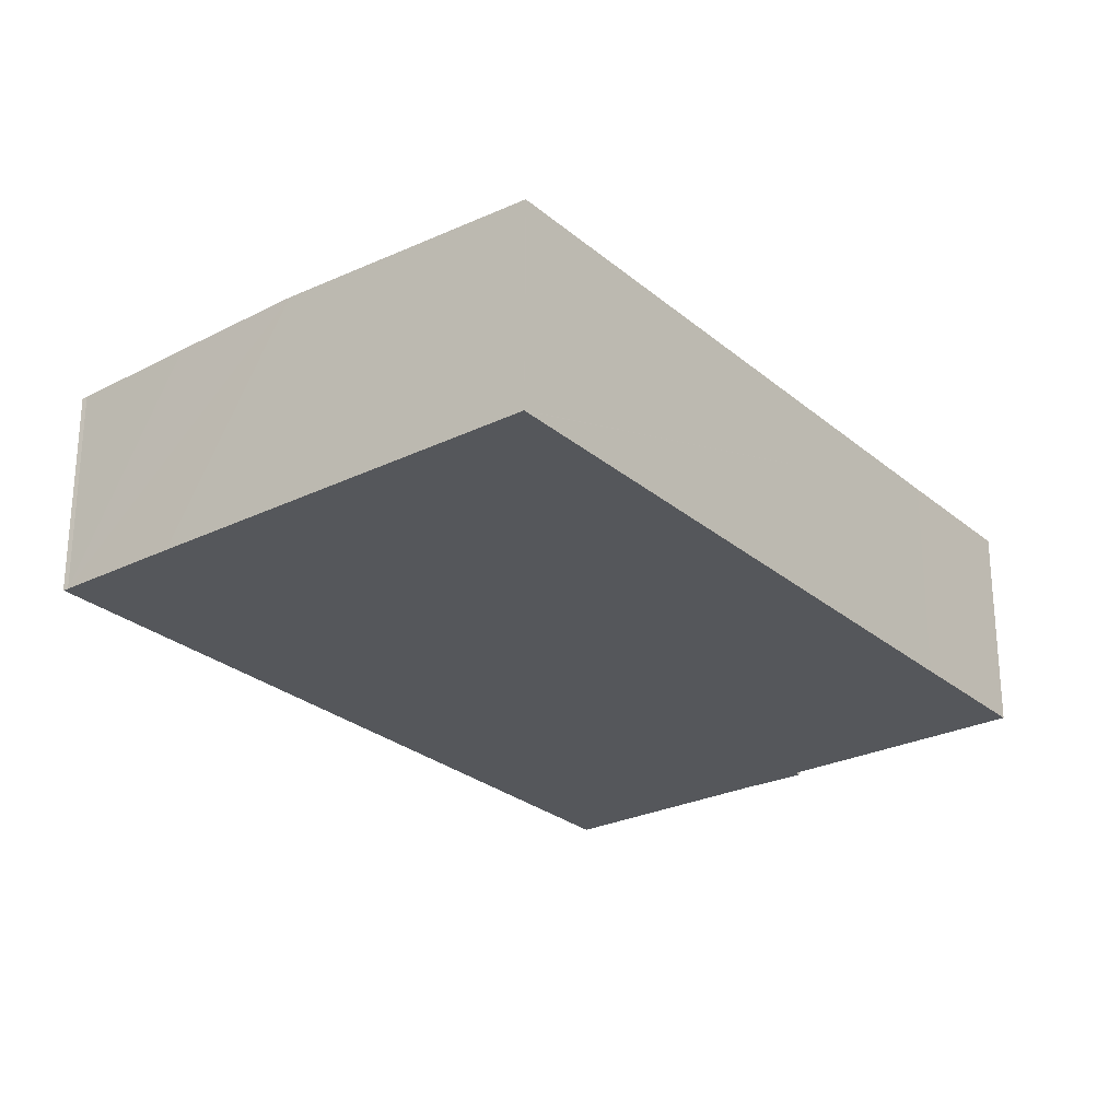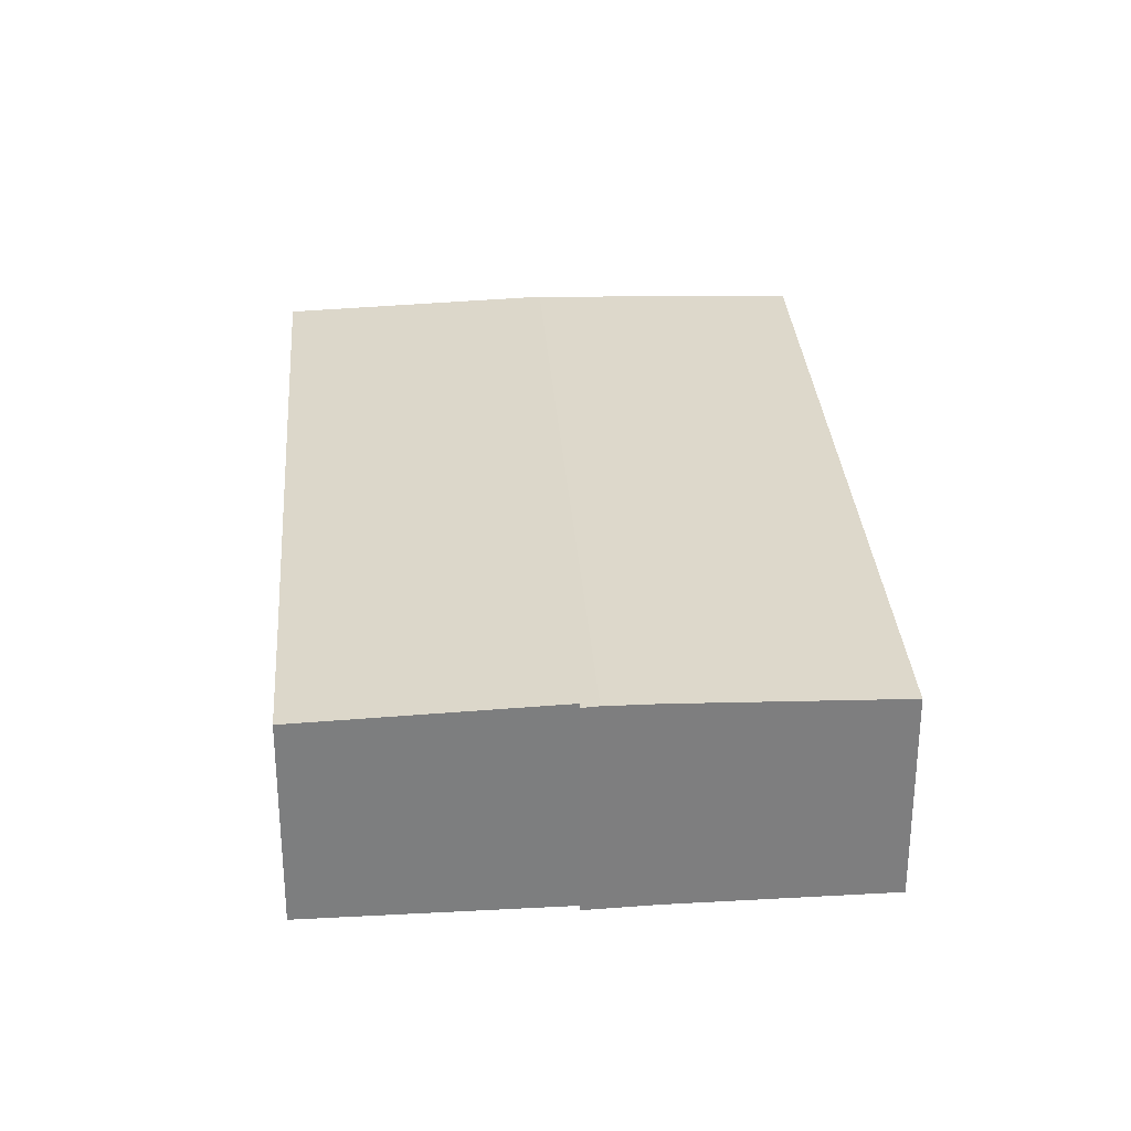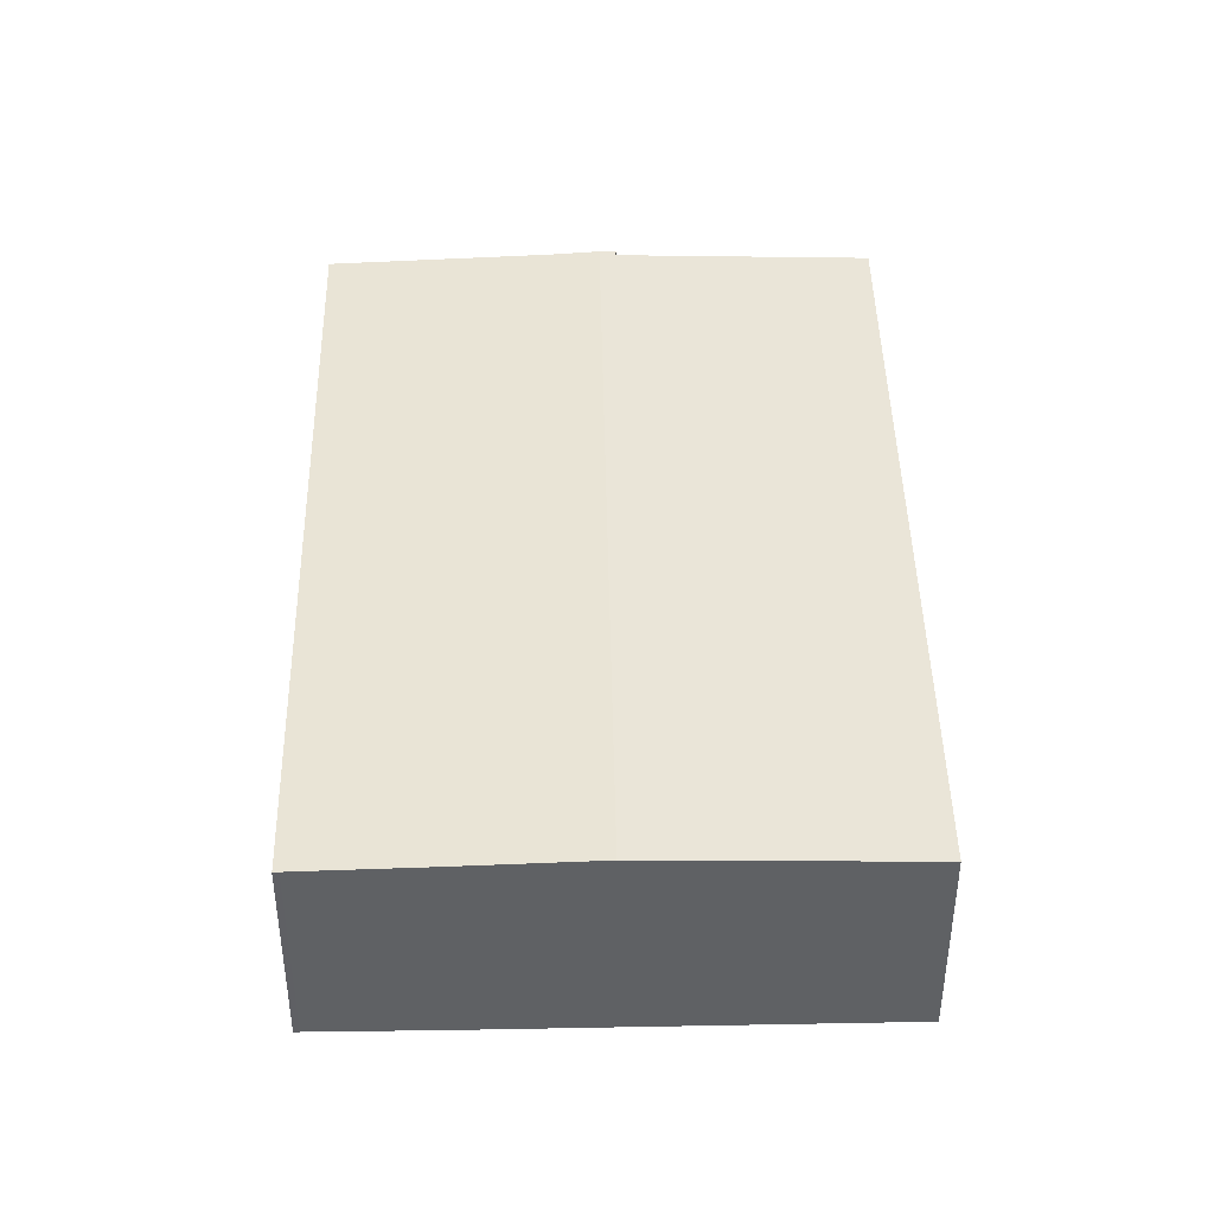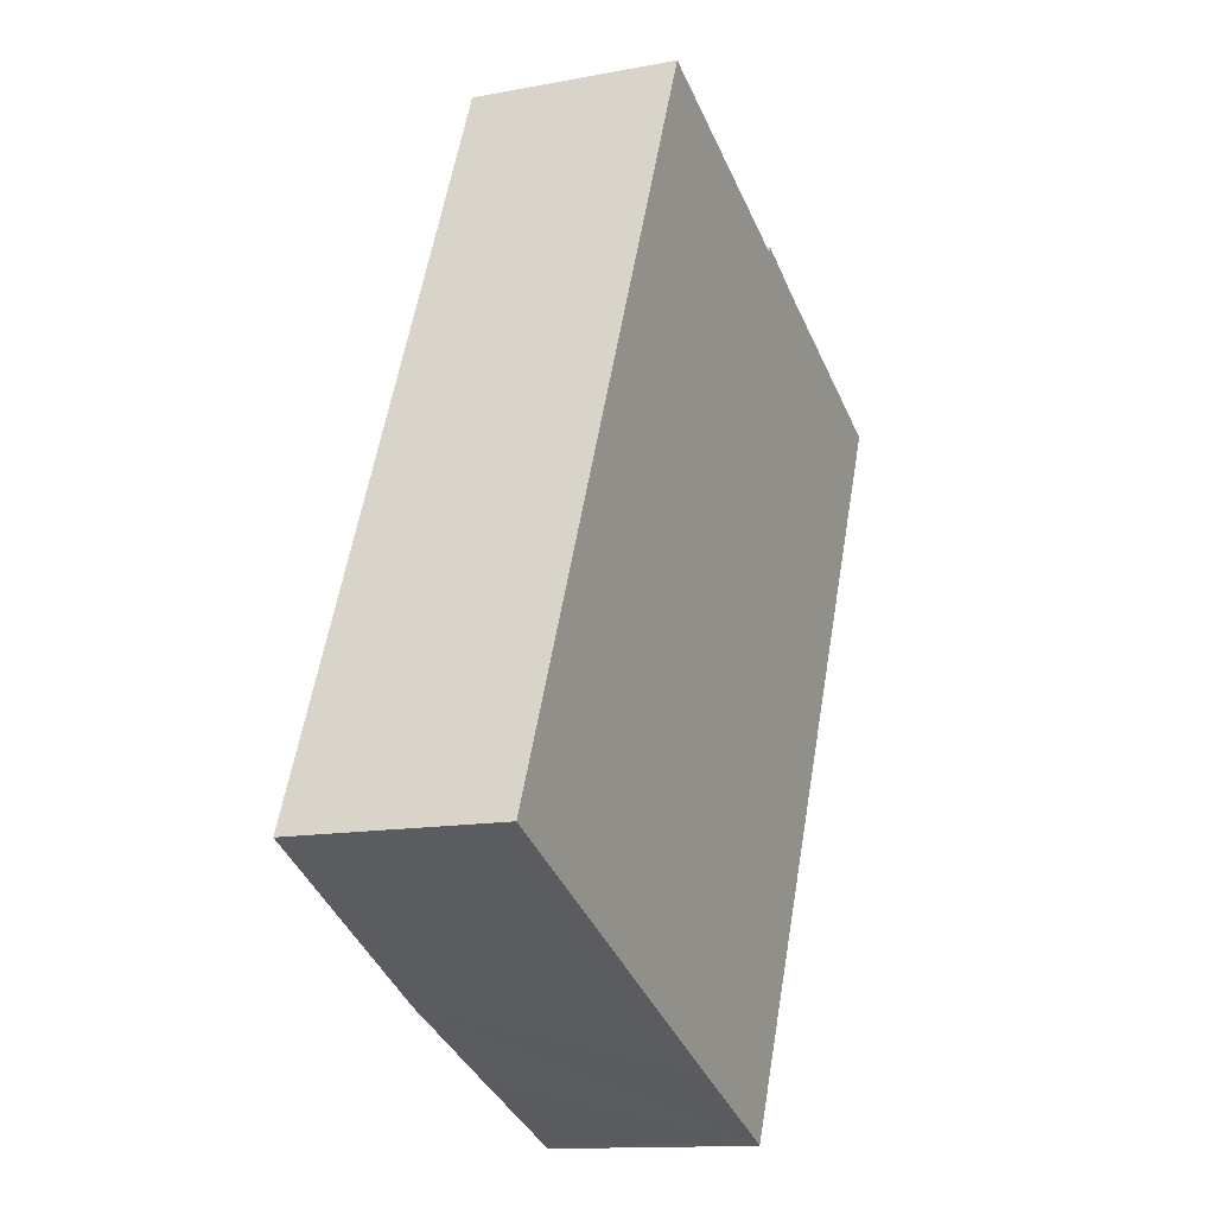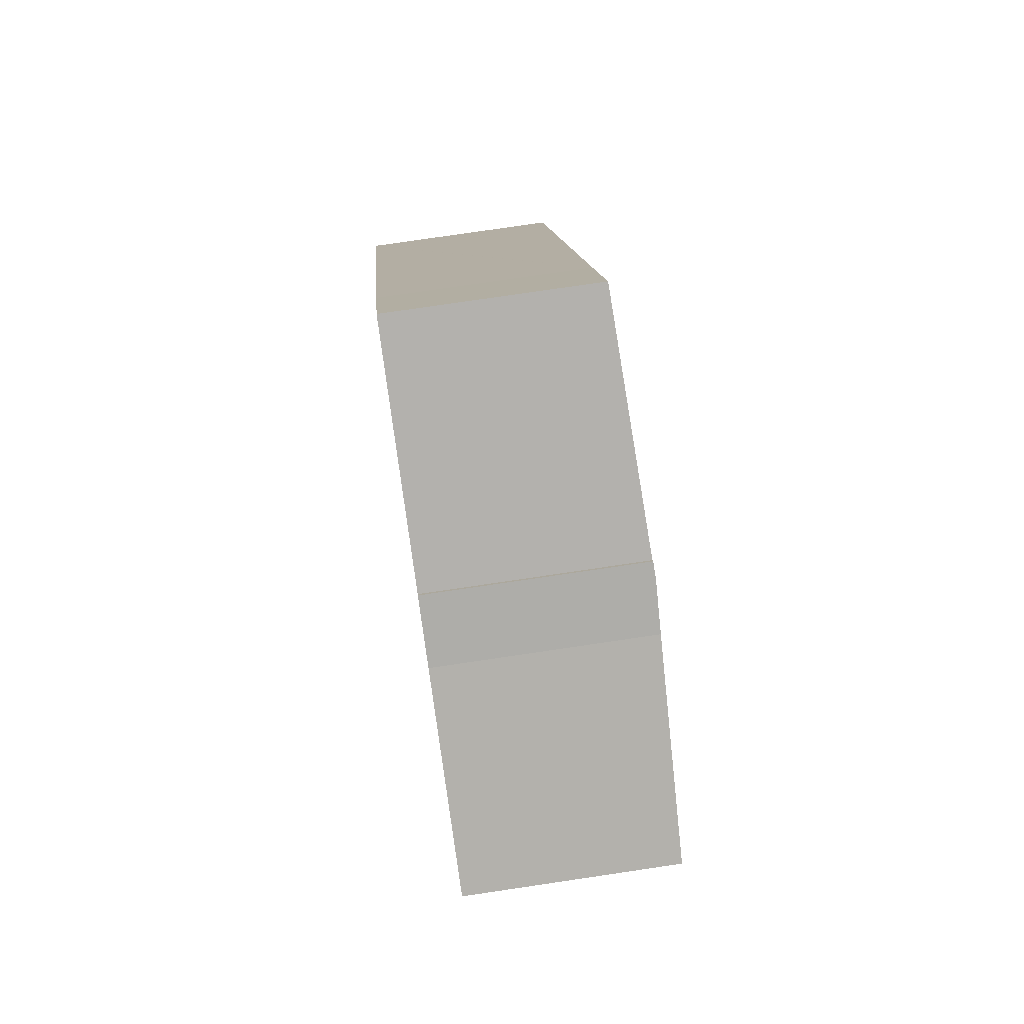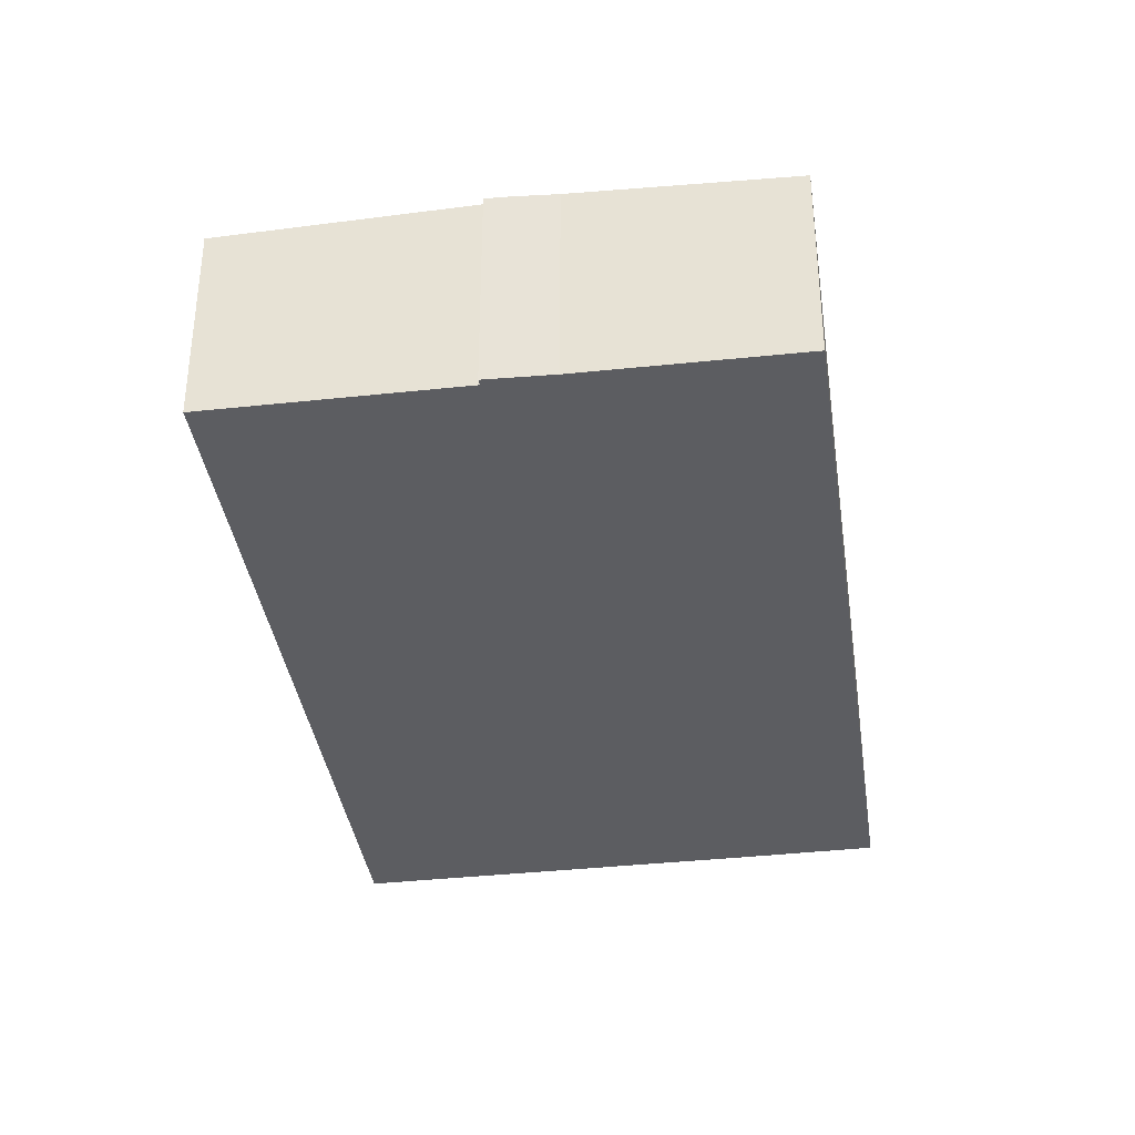
<metadata>
{"format":"obj","ext":"obj","renderer":"f3d","projection":"perspective","resolution":1024,"background":"white","views":[{"elev":-26.6,"azim":-118.7,"up":"+Y"},{"elev":31.0,"azim":19.5,"up":"+Y"},{"elev":43.7,"azim":-157.5,"up":"+Y"},{"elev":-13.0,"azim":-66.3,"up":"+Z"},{"elev":77.4,"azim":81.6,"up":"+Z"},{"elev":-37.2,"azim":31.8,"up":"+Y"}]}
</metadata>
<code>
v  28.45 9.764 27.88
v  11.46 9.84 -5.044
v  26.3 9.84 28.92
v  37.68 9.443 23.74
v  34.52 9.443 16.51
v  26.12 9.443 -2.718
v  17.2 9.641 -7.568
v  22.68 9.452 -9.937
v  25.15 9.443 -4.935
v  22.91 9.443 -10.06
v  14.8 9.444 33.72
v  25.5 9.816 28.98
v  12.05 9.444 27.43
v  6.808 9.679 -2.996
v  0 9.442 5.782e-16
v  0.026 9.442 0.06
v  25.61 9.816 29.26
v  22.91 6.159e-16 -10.06
v  25.15 3.022e-16 -4.935
v  26.12 1.664e-16 -2.718
v  34.52 -1.011e-15 16.51
v  37.68 -1.454e-15 23.74
v  22.68 6.085e-16 -9.937
v  17.2 4.634e-16 -7.568
v  11.46 3.089e-16 -5.044
v  6.808 1.835e-16 -2.996
v  0 0 0
v  0.026 -3.674e-18 0.06
v  12.05 -1.68e-15 27.43
v  14.8 -2.065e-15 33.72
v  25.5 -1.774e-15 28.98
v  25.61 -1.792e-15 29.26
v  28.45 -1.707e-15 27.88
v  26.3 -1.771e-15 28.92
g defaultobject
f 1 2 3
f 2 1 4
f 2 4 5
f 2 5 6
f 2 6 7
f 7 6 8
f 8 6 9
f 8 9 10
f 11 12 13
f 14 3 2
f 3 14 15
f 3 15 16
f 3 16 13
f 3 13 12
f 3 12 17
f 9 18 10
f 18 9 19
f 19 9 6
f 19 6 20
f 20 6 5
f 20 5 21
f 21 5 4
f 21 4 22
f 10 23 8
f 23 10 18
f 23 7 8
f 7 23 2
f 2 23 24
f 2 24 14
f 14 24 25
f 14 25 15
f 15 25 26
f 15 26 27
f 27 16 15
f 16 27 13
f 13 27 28
f 13 28 29
f 13 29 11
f 11 29 30
f 11 31 12
f 31 11 30
f 32 3 17
f 3 32 1
f 1 32 33
f 33 32 34
f 33 4 1
f 4 33 22
f 31 17 12
f 17 31 32
f 29 31 30
f 31 29 22
f 22 29 21
f 21 29 28
f 21 28 20
f 20 28 19
f 19 28 23
f 19 23 18
f 23 28 27
f 23 27 26
f 23 26 25
f 23 25 24
f 31 34 32
f 34 31 33
f 33 31 22

</code>
